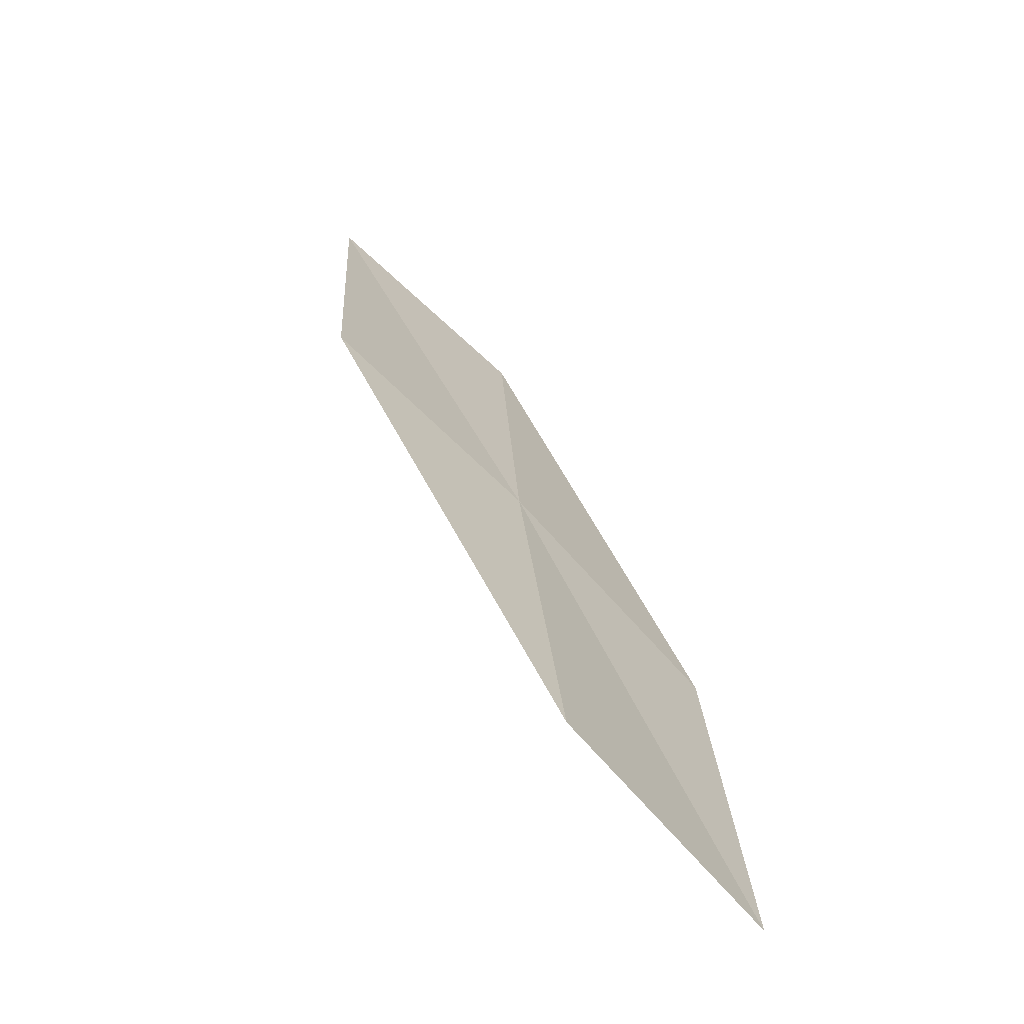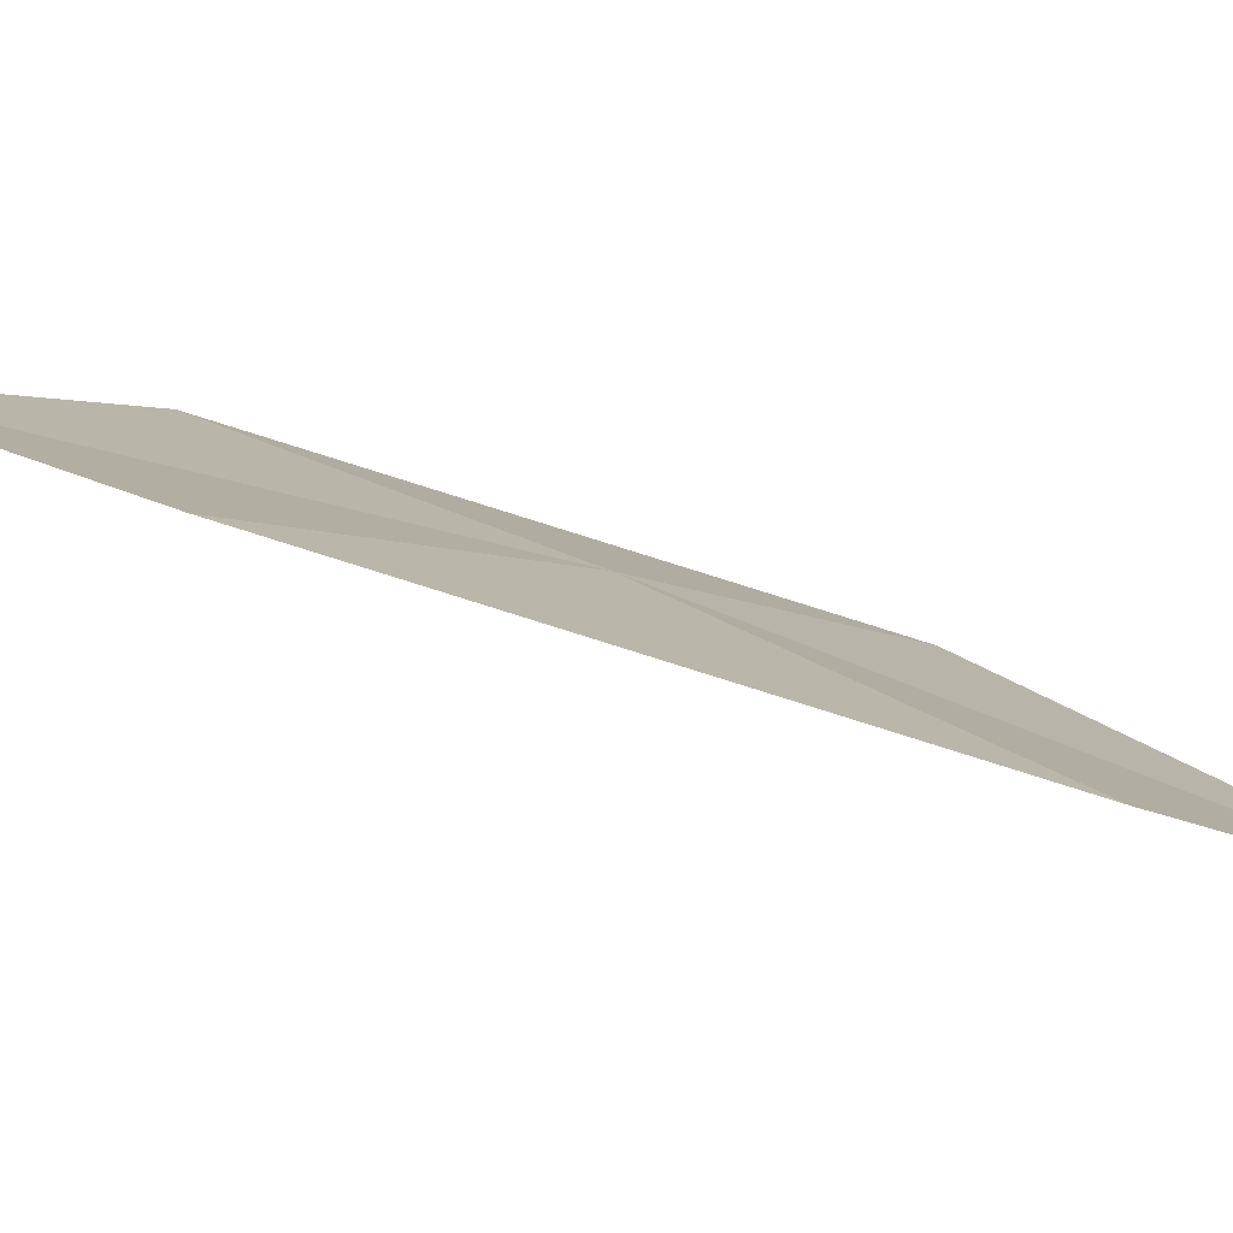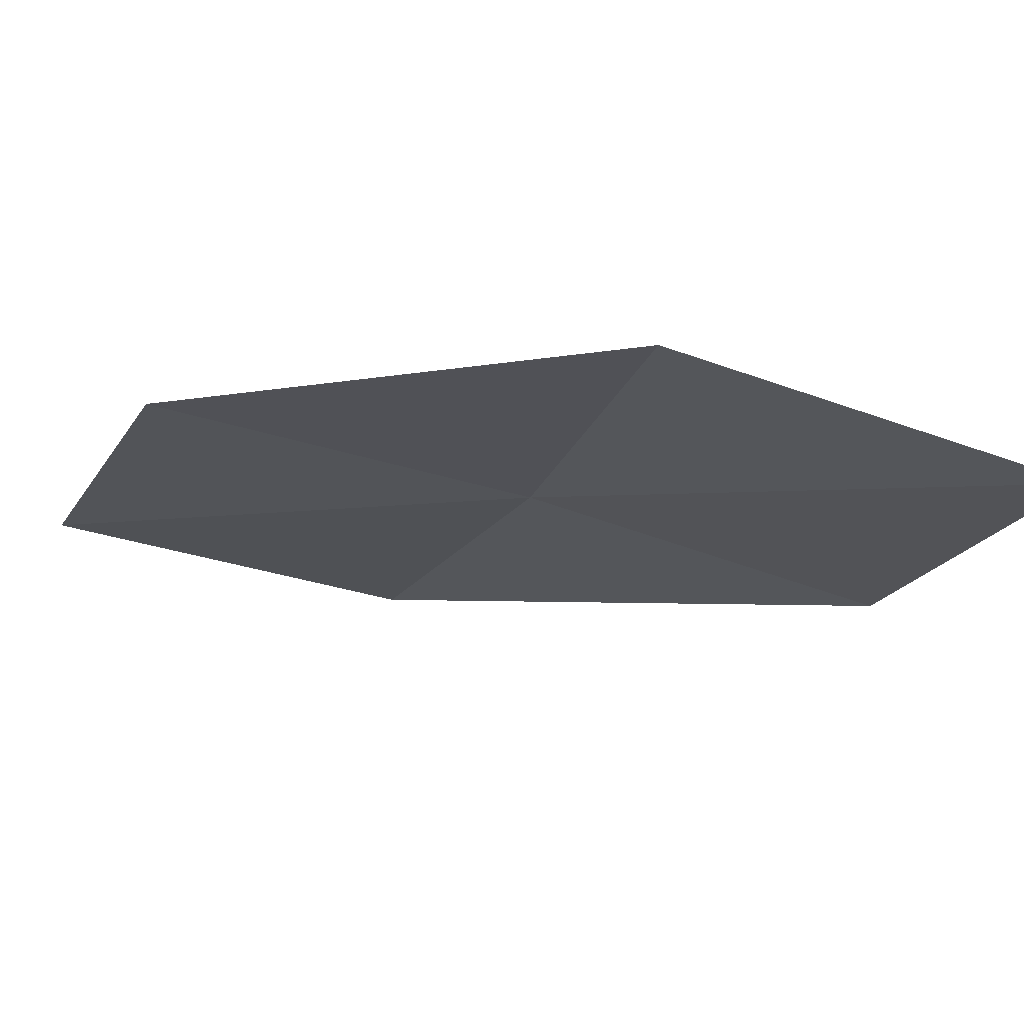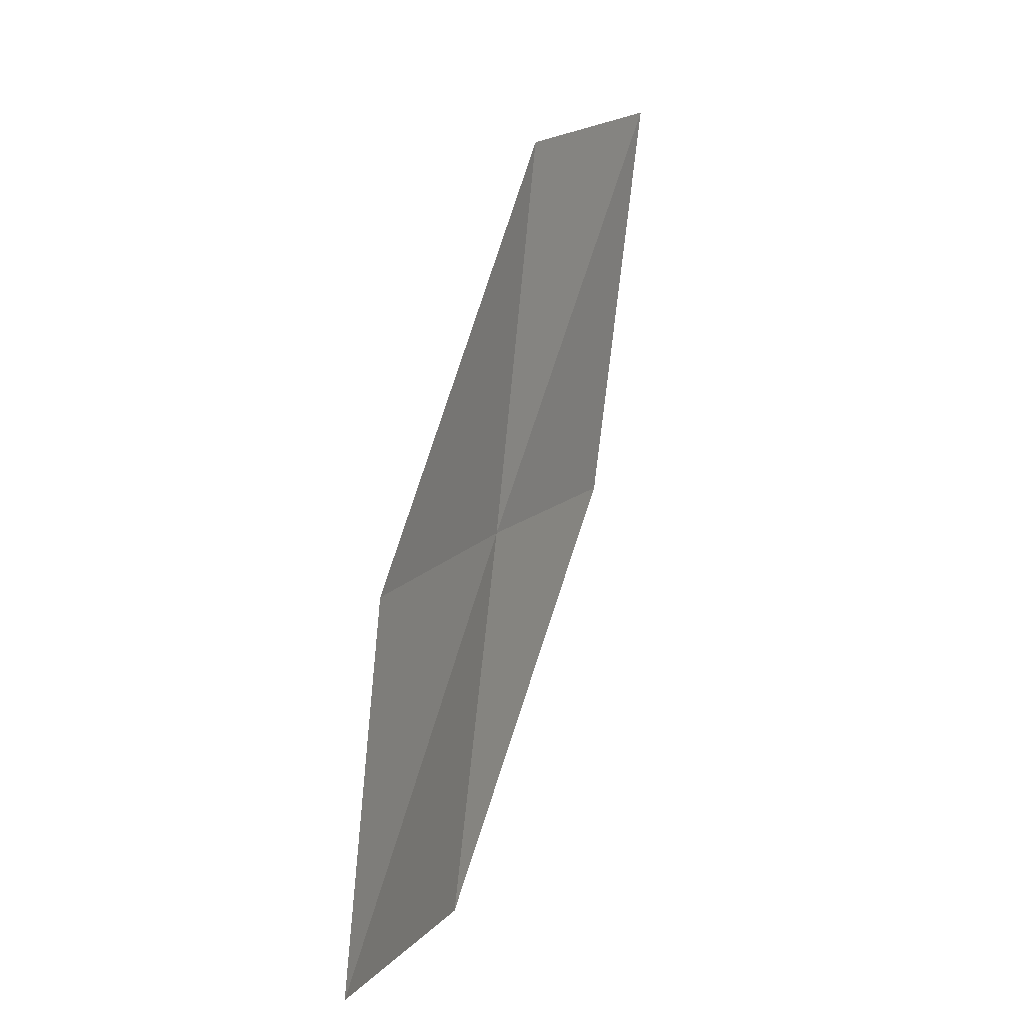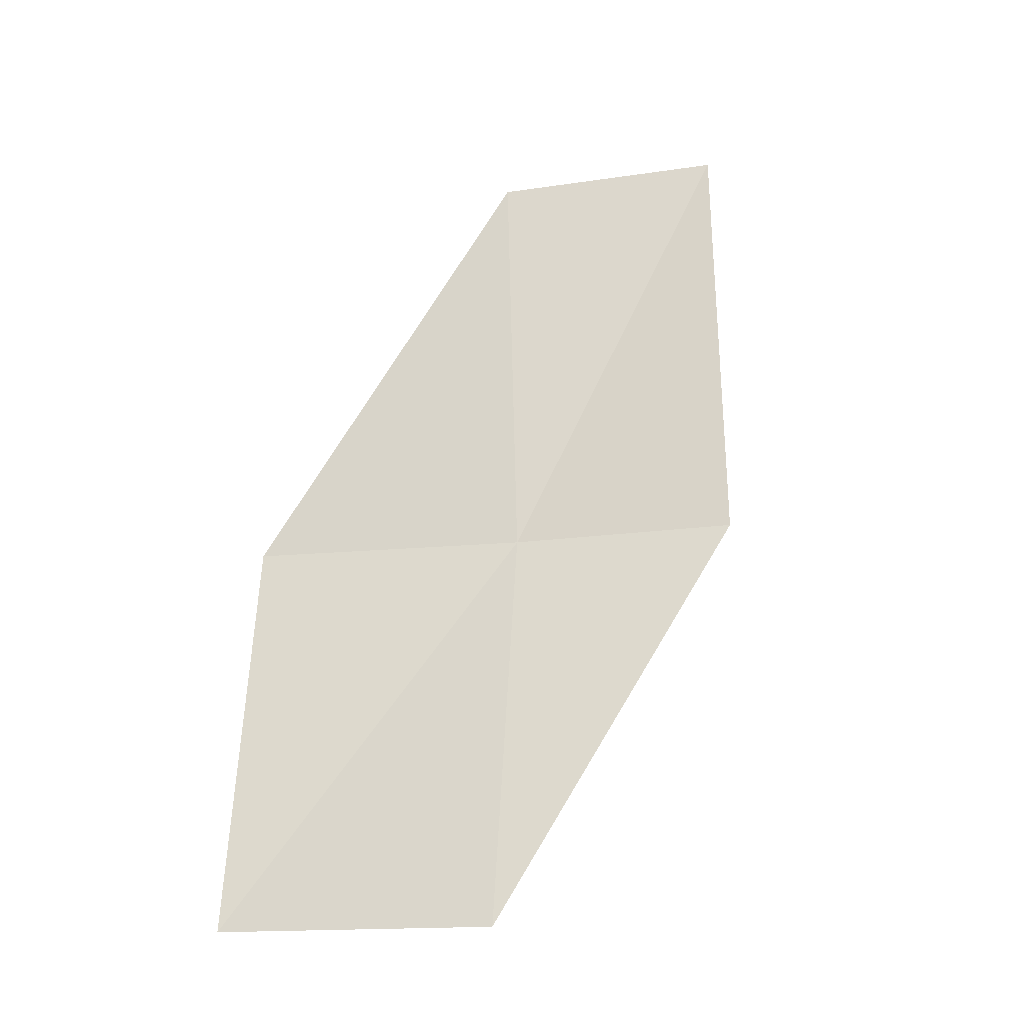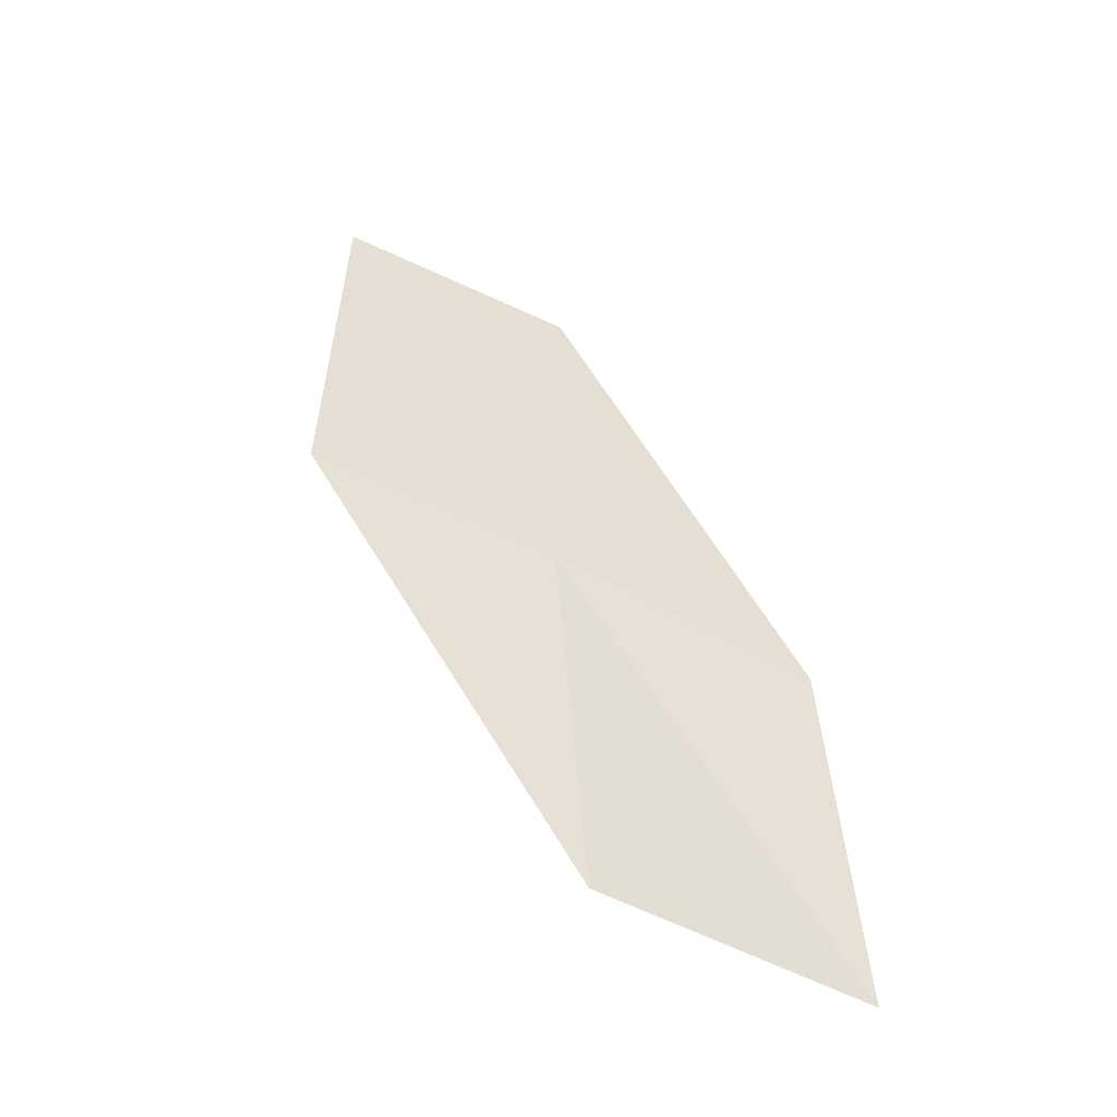
<metadata>
{"format":"obj","ext":"obj","renderer":"f3d","projection":"perspective","resolution":1024,"background":"white","views":[{"elev":-58.4,"azim":-59.9,"up":"+Y"},{"elev":13.2,"azim":134.7,"up":"+Z"},{"elev":-19.0,"azim":163.8,"up":"+Z"},{"elev":-0.6,"azim":99.6,"up":"+Y"},{"elev":-27.0,"azim":146.7,"up":"+Y"},{"elev":-43.1,"azim":-37.9,"up":"+Y"}]}
</metadata>
<code>
v -20.35 4.685 17.19
v -20.12 6.814 16.94
v -21.28 7.204 16.48
v -21.57 4.962 16.8
v -18.98 4.369 17.53
v -20.36 2.576 17.43
v -18.94 2.398 17.7
f 1 3 2
f 1 4 3
f 1 2 5
f 1 6 4
f 1 5 7
f 1 7 6

</code>
